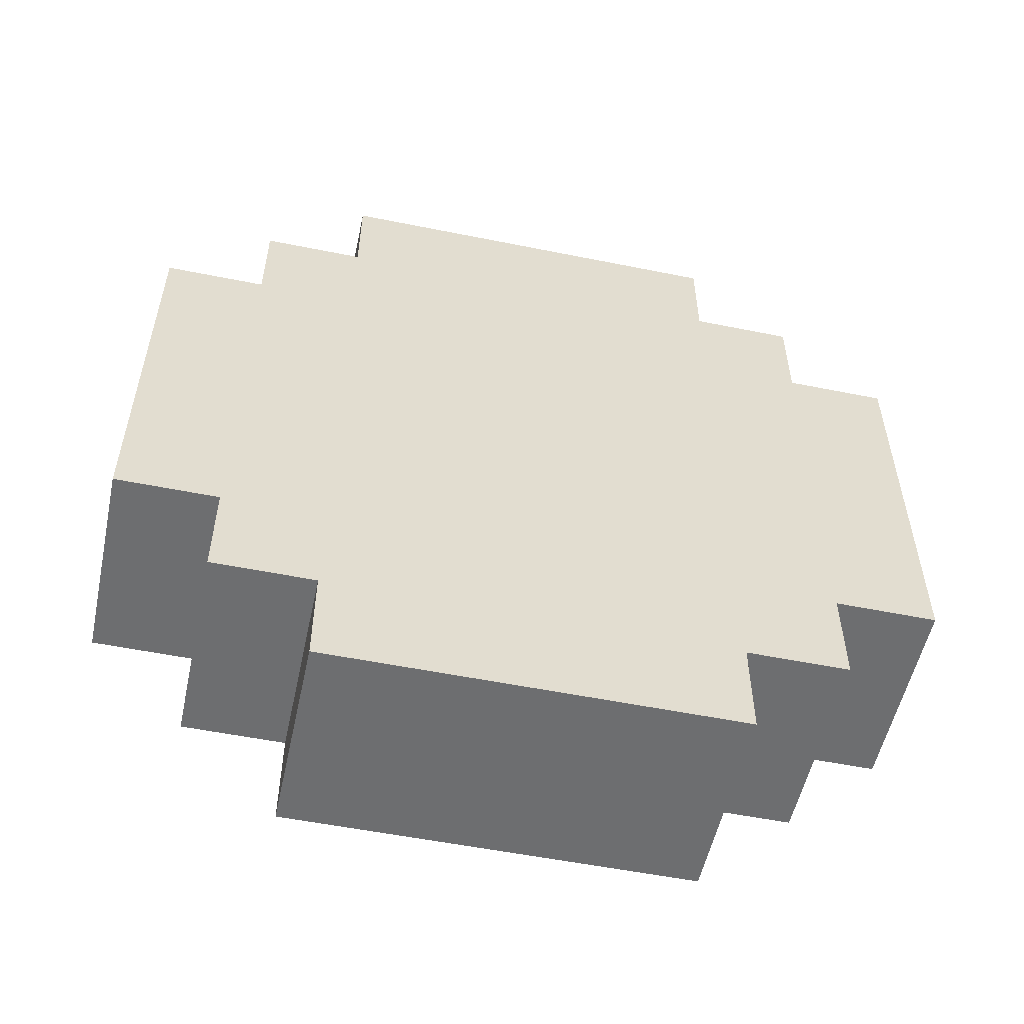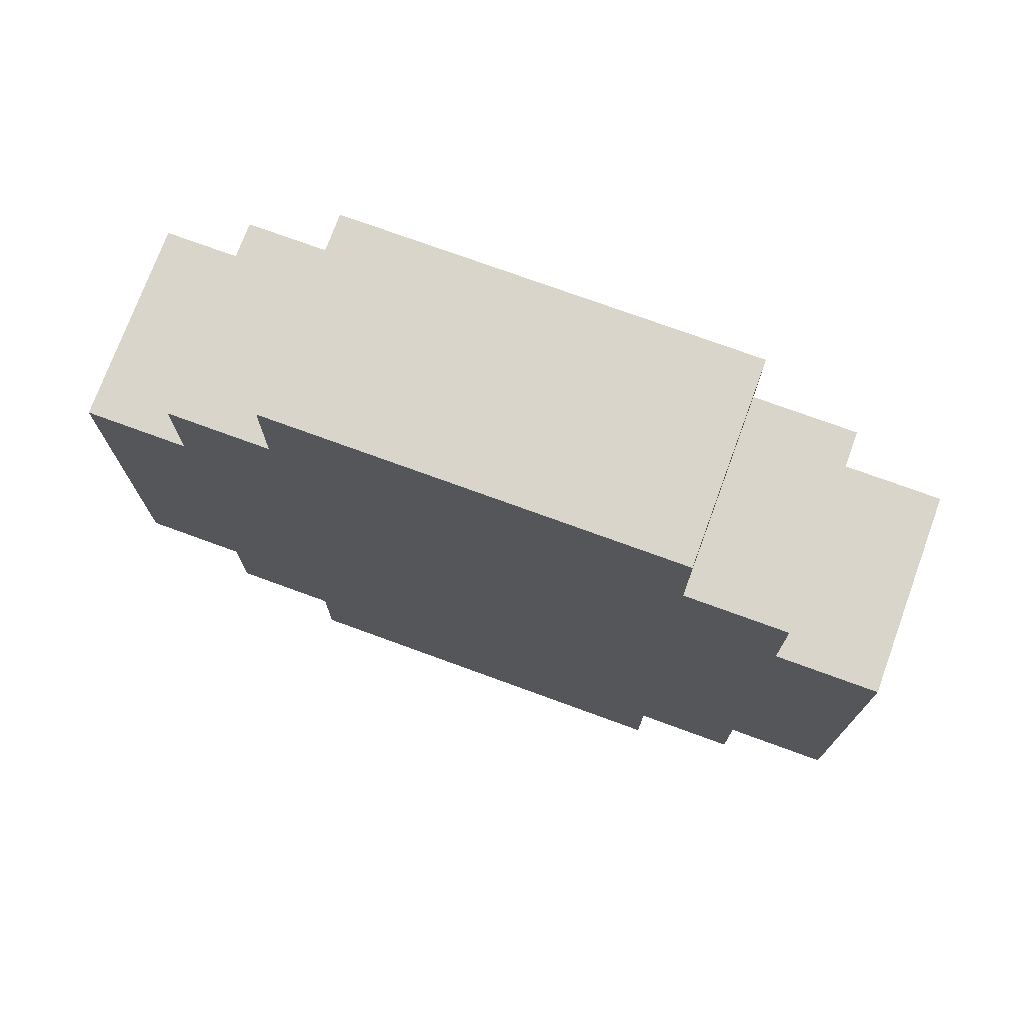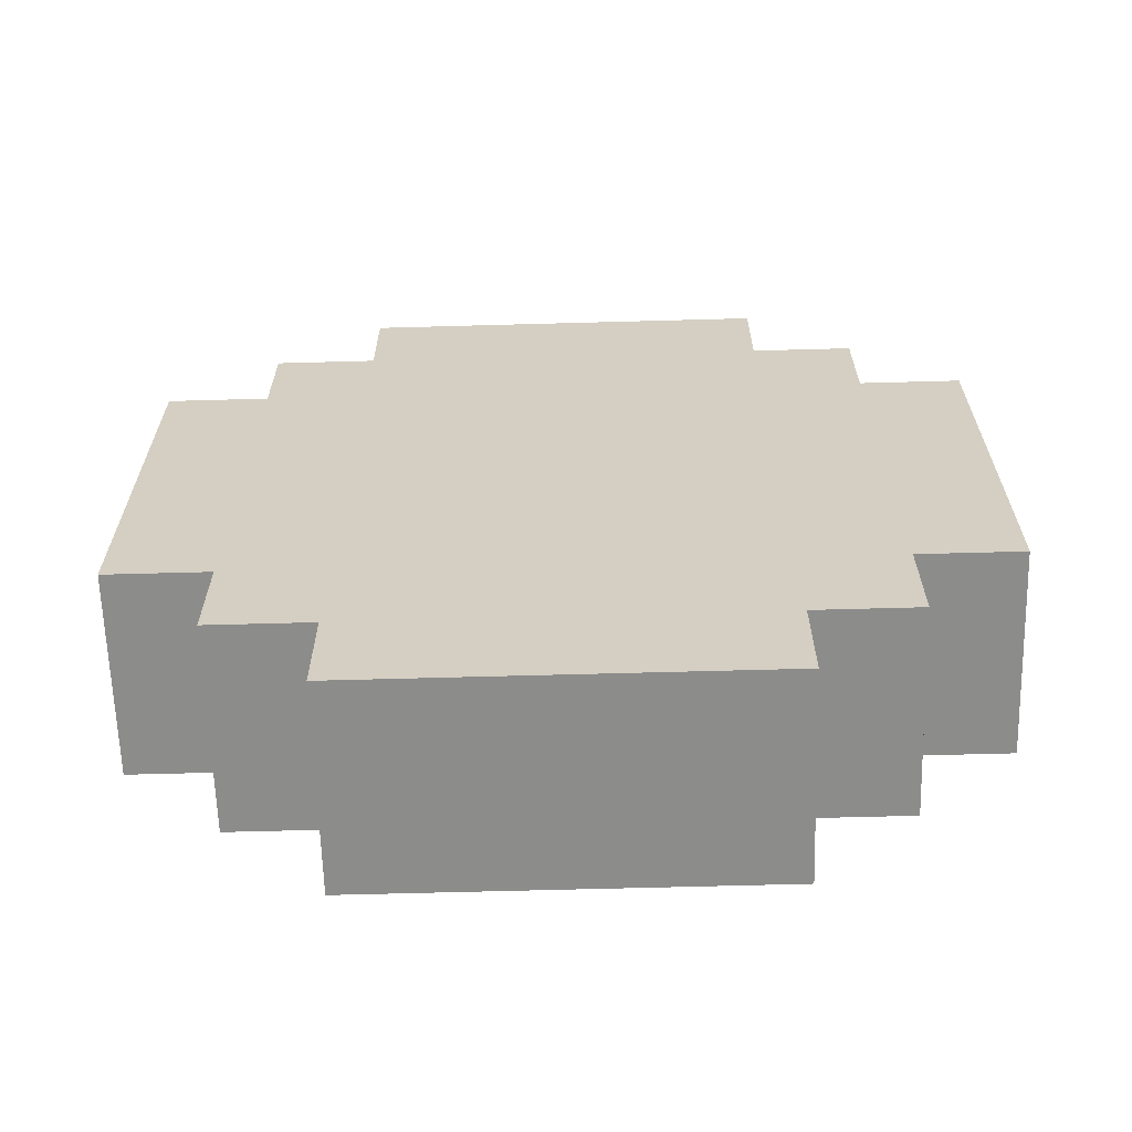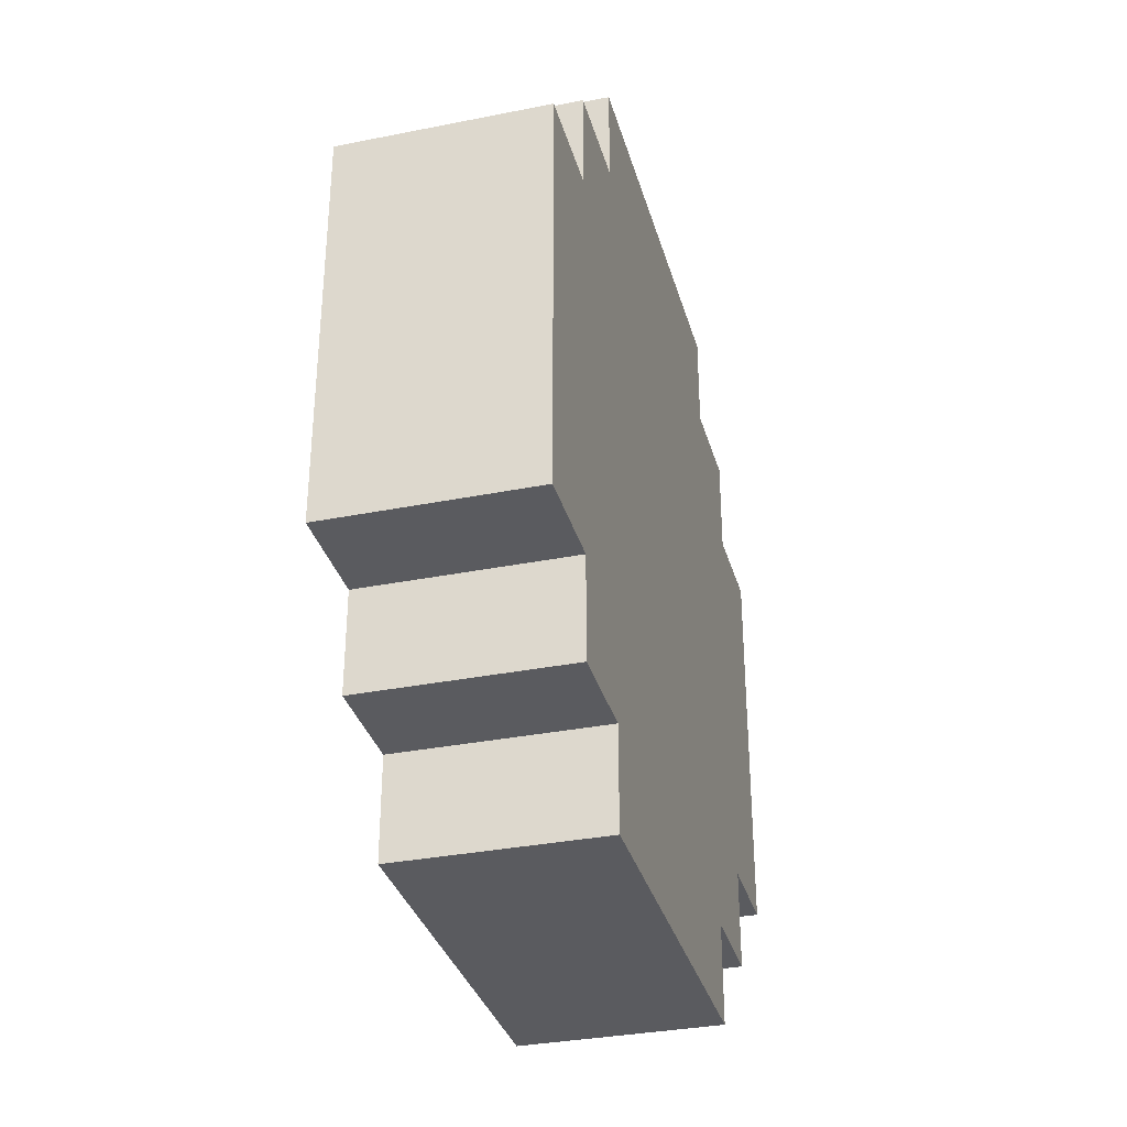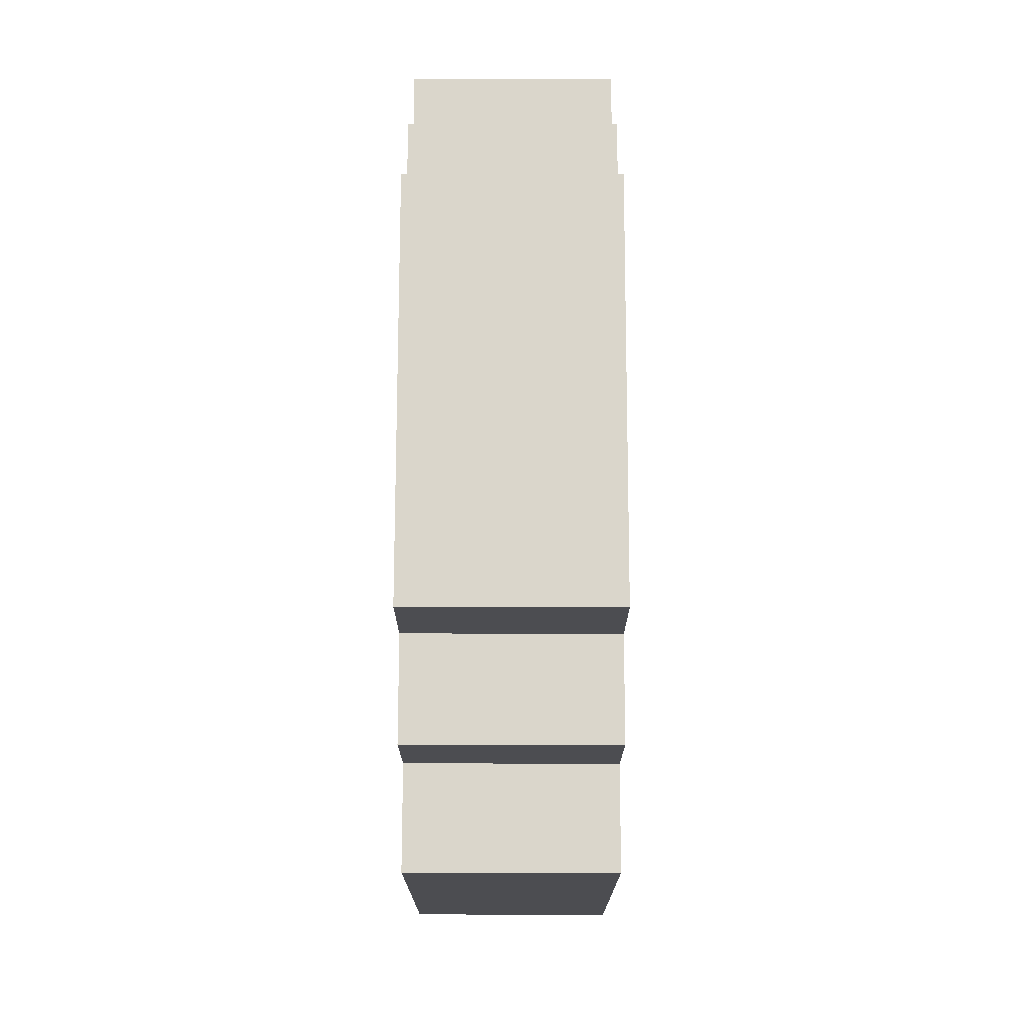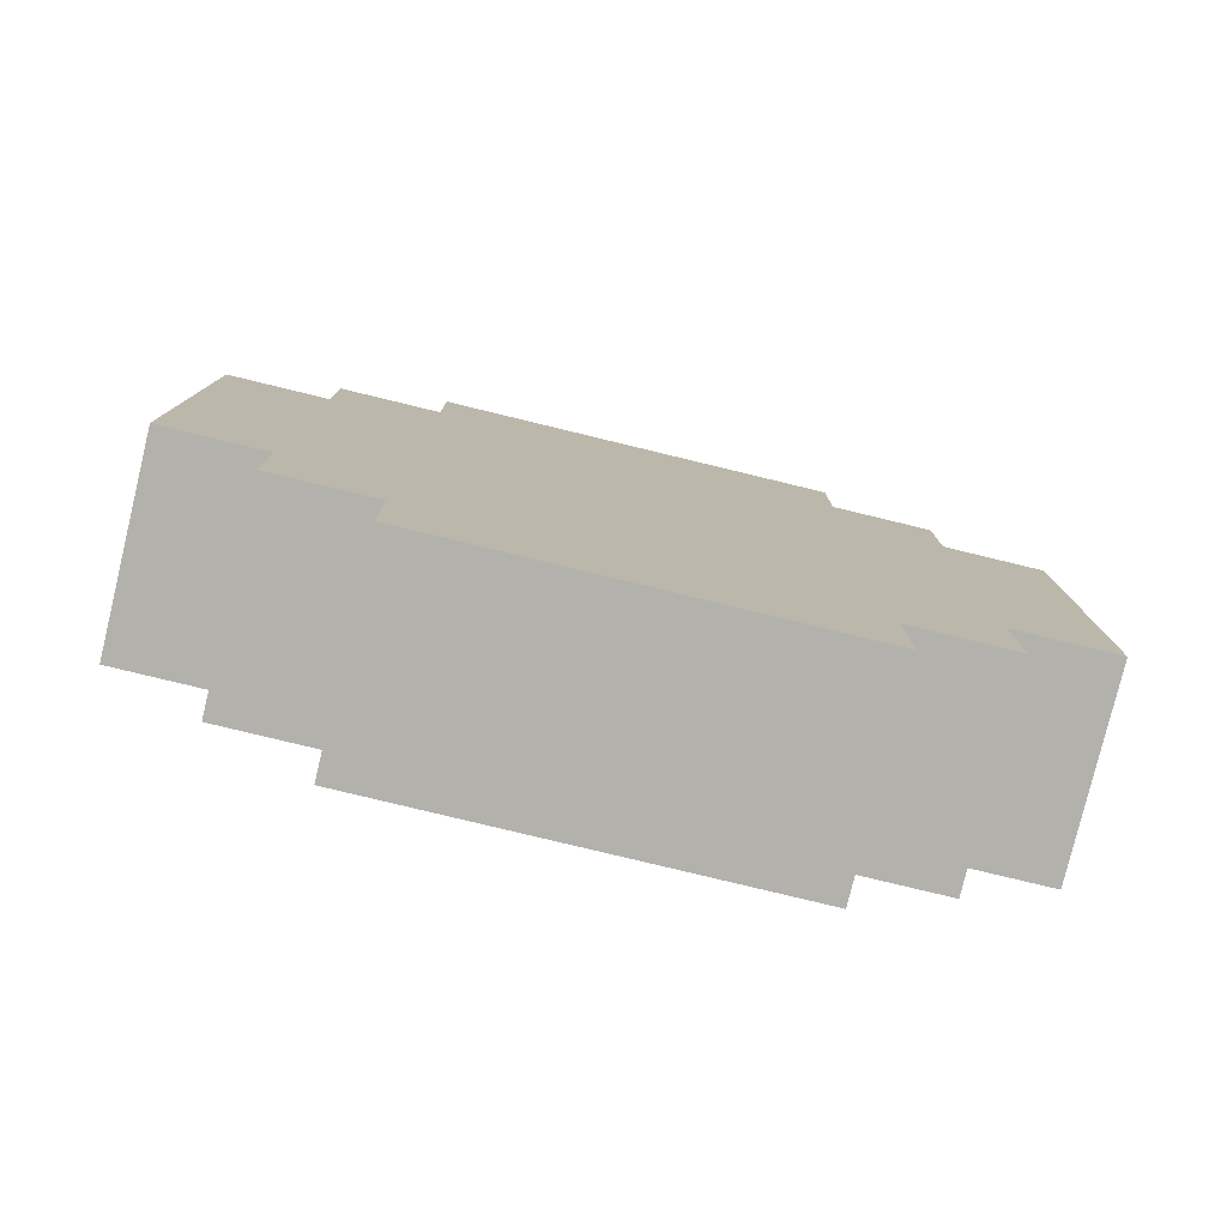
<metadata>
{"format":"obj","ext":"obj","renderer":"f3d","projection":"perspective","resolution":1024,"background":"white","views":[{"elev":-54.3,"azim":77.9,"up":"+Y"},{"elev":74.2,"azim":110.1,"up":"+Y"},{"elev":-64.1,"azim":-88.4,"up":"+Z"},{"elev":-33.5,"azim":-164.8,"up":"+Y"},{"elev":73.8,"azim":0.1,"up":"+Z"},{"elev":-79.1,"azim":-103.6,"up":"+Z"}]}
</metadata>
<code>
o
v -0.1 -0.4 0.2
v -0.1 -0.4 0.1
v -0.1 -0.4 -0.1
v -0.1 -0.4 -0.2
v -0.1 -0.3 0.3
v -0.1 -0.3 0.2
v -0.1 -0.3 0.1
v -0.1 -0.3 -0.1
v -0.1 -0.3 -0.2
v -0.1 -0.3 -0.3
v -0.1 -0.2 0.4
v -0.1 -0.2 0.3
v -0.1 -0.2 0.2
v -0.1 -0.2 0.1
v -0.1 -0.2 -0.1
v -0.1 -0.2 -0.2
v -0.1 -0.2 -0.3
v -0.1 -0.2 -0.4
v -0.1 -0.1 0.4
v -0.1 -0.1 0.3
v -0.1 -0.1 0.2
v -0.1 -0.1 0.1
v -0.1 -0.1 -0.1
v -0.1 -0.1 -0.2
v -0.1 -0.1 -0.3
v -0.1 -0.1 -0.4
v -0.1 0.1 0.4
v -0.1 0.1 0.3
v -0.1 0.1 0.2
v -0.1 0.1 0.1
v -0.1 0.1 -0.1
v -0.1 0.1 -0.2
v -0.1 0.1 -0.3
v -0.1 0.1 -0.4
v -0.1 0.2 0.4
v -0.1 0.2 0.3
v -0.1 0.2 0.2
v -0.1 0.2 0.1
v -0.1 0.2 -0.1
v -0.1 0.2 -0.2
v -0.1 0.2 -0.3
v -0.1 0.2 -0.4
v -0.1 0.3 0.3
v -0.1 0.3 0.2
v -0.1 0.3 0.1
v -0.1 0.3 -0.1
v -0.1 0.3 -0.2
v -0.1 0.3 -0.3
v -0.1 0.4 0.2
v -0.1 0.4 0.1
v -0.1 0.4 -0.1
v -0.1 0.4 -0.2
v 0.1 -0.4 0.2
v 0.1 -0.4 0.1
v 0.1 -0.4 -0.1
v 0.1 -0.4 -0.2
v 0.1 -0.3 0.3
v 0.1 -0.3 0.2
v 0.1 -0.3 0.1
v 0.1 -0.3 -0.1
v 0.1 -0.3 -0.2
v 0.1 -0.3 -0.3
v 0.1 -0.2 0.4
v 0.1 -0.2 0.3
v 0.1 -0.2 0.2
v 0.1 -0.2 0.1
v 0.1 -0.2 -0.1
v 0.1 -0.2 -0.2
v 0.1 -0.2 -0.3
v 0.1 -0.2 -0.4
v 0.1 -0.1 0.4
v 0.1 -0.1 0.3
v 0.1 -0.1 0.2
v 0.1 -0.1 0.1
v 0.1 -0.1 -0.1
v 0.1 -0.1 -0.2
v 0.1 -0.1 -0.3
v 0.1 -0.1 -0.4
v 0.1 0.1 0.4
v 0.1 0.1 0.3
v 0.1 0.1 0.2
v 0.1 0.1 0.1
v 0.1 0.1 -0.1
v 0.1 0.1 -0.2
v 0.1 0.1 -0.3
v 0.1 0.1 -0.4
v 0.1 0.2 0.4
v 0.1 0.2 0.3
v 0.1 0.2 0.2
v 0.1 0.2 0.1
v 0.1 0.2 -0.1
v 0.1 0.2 -0.2
v 0.1 0.2 -0.3
v 0.1 0.2 -0.4
v 0.1 0.3 0.3
v 0.1 0.3 0.2
v 0.1 0.3 0.1
v 0.1 0.3 -0.1
v 0.1 0.3 -0.2
v 0.1 0.3 -0.3
v 0.1 0.4 0.2
v 0.1 0.4 0.1
v 0.1 0.4 -0.1
v 0.1 0.4 -0.2
v -0.1 -0.2 0.4
v -0.1 -0.1 0.4
v -0.1 0.1 0.4
v -0.1 0.2 0.4
v 0.1 -0.2 0.4
v 0.1 -0.1 0.4
v 0.1 0.1 0.4
v 0.1 0.2 0.4
v -0.1 -0.3 0.3
v -0.1 -0.2 0.3
v -0.1 0.2 0.3
v -0.1 0.3 0.3
v 0.1 -0.3 0.3
v 0.1 -0.2 0.3
v 0.1 0.2 0.3
v 0.1 0.3 0.3
v -0.1 -0.4 0.2
v -0.1 -0.3 0.2
v -0.1 0.3 0.2
v -0.1 0.4 0.2
v 0.1 -0.4 0.2
v 0.1 -0.3 0.2
v 0.1 0.3 0.2
v 0.1 0.4 0.2
v -0.1 -0.4 -0.2
v -0.1 -0.3 -0.2
v -0.1 0.3 -0.2
v -0.1 0.4 -0.2
v 0.1 -0.4 -0.2
v 0.1 -0.3 -0.2
v 0.1 0.3 -0.2
v 0.1 0.4 -0.2
v -0.1 -0.3 -0.3
v -0.1 -0.2 -0.3
v -0.1 0.2 -0.3
v -0.1 0.3 -0.3
v 0.1 -0.3 -0.3
v 0.1 -0.2 -0.3
v 0.1 0.2 -0.3
v 0.1 0.3 -0.3
v -0.1 -0.2 -0.4
v -0.1 -0.1 -0.4
v -0.1 0.1 -0.4
v -0.1 0.2 -0.4
v 0.1 -0.2 -0.4
v 0.1 -0.1 -0.4
v 0.1 0.1 -0.4
v 0.1 0.2 -0.4
v -0.1 -0.4 0.2
v 0.1 -0.4 0.2
v -0.1 -0.4 0.1
v 0.1 -0.4 0.1
v -0.1 -0.4 -0.1
v 0.1 -0.4 -0.1
v -0.1 -0.4 -0.2
v 0.1 -0.4 -0.2
v -0.1 -0.3 0.3
v 0.1 -0.3 0.3
v -0.1 -0.3 0.2
v 0.1 -0.3 0.2
v -0.1 -0.3 -0.2
v 0.1 -0.3 -0.2
v -0.1 -0.3 -0.3
v 0.1 -0.3 -0.3
v -0.1 -0.2 0.4
v 0.1 -0.2 0.4
v -0.1 -0.2 0.3
v 0.1 -0.2 0.3
v -0.1 -0.2 -0.3
v 0.1 -0.2 -0.3
v -0.1 -0.2 -0.4
v 0.1 -0.2 -0.4
v -0.1 0.2 0.4
v 0.1 0.2 0.4
v -0.1 0.2 0.3
v 0.1 0.2 0.3
v -0.1 0.2 -0.3
v 0.1 0.2 -0.3
v -0.1 0.2 -0.4
v 0.1 0.2 -0.4
v -0.1 0.3 0.3
v 0.1 0.3 0.3
v -0.1 0.3 0.2
v 0.1 0.3 0.2
v -0.1 0.3 -0.2
v 0.1 0.3 -0.2
v -0.1 0.3 -0.3
v 0.1 0.3 -0.3
v -0.1 0.4 0.2
v 0.1 0.4 0.2
v -0.1 0.4 0.1
v 0.1 0.4 0.1
v -0.1 0.4 -0.1
v 0.1 0.4 -0.1
v -0.1 0.4 -0.2
v 0.1 0.4 -0.2
f 6 2 1
f 7 3 2
f 7 2 6
f 8 4 3
f 8 3 7
f 9 4 8
f 12 7 6
f 12 10 9
f 12 9 8
f 12 8 7
f 12 6 5
f 13 10 12
f 14 10 13
f 15 10 14
f 16 10 15
f 17 10 16
f 19 12 11
f 20 13 12
f 20 12 19
f 21 14 13
f 21 13 20
f 22 15 14
f 22 14 21
f 23 16 15
f 23 15 22
f 24 17 16
f 24 16 23
f 25 18 17
f 25 17 24
f 26 18 25
f 27 20 19
f 27 21 20
f 27 22 21
f 28 22 27
f 29 22 28
f 30 23 22
f 30 22 29
f 31 24 23
f 31 23 30
f 31 26 25
f 31 25 24
f 32 26 31
f 33 26 32
f 34 26 33
f 35 28 27
f 36 29 28
f 36 28 35
f 37 30 29
f 37 29 36
f 38 31 30
f 38 30 37
f 39 32 31
f 39 31 38
f 40 33 32
f 40 32 39
f 41 34 33
f 41 33 40
f 42 34 41
f 43 37 36
f 43 41 40
f 43 40 39
f 43 39 38
f 43 38 37
f 44 41 43
f 45 41 44
f 46 41 45
f 47 41 46
f 48 41 47
f 49 45 44
f 50 46 45
f 50 45 49
f 51 47 46
f 51 46 50
f 52 47 51
f 53 54 58
f 54 55 59
f 58 54 59
f 55 56 60
f 59 55 60
f 60 56 61
f 58 59 64
f 61 62 64
f 60 61 64
f 59 60 64
f 57 58 64
f 64 62 65
f 65 62 66
f 66 62 67
f 67 62 68
f 68 62 69
f 63 64 71
f 64 65 72
f 71 64 72
f 65 66 73
f 72 65 73
f 66 67 74
f 73 66 74
f 67 68 75
f 74 67 75
f 68 69 76
f 75 68 76
f 69 70 77
f 76 69 77
f 77 70 78
f 71 72 79
f 72 73 79
f 73 74 79
f 79 74 80
f 80 74 81
f 74 75 82
f 81 74 82
f 75 76 83
f 82 75 83
f 77 78 83
f 76 77 83
f 83 78 84
f 84 78 85
f 85 78 86
f 79 80 87
f 80 81 88
f 87 80 88
f 81 82 89
f 88 81 89
f 82 83 90
f 89 82 90
f 83 84 91
f 90 83 91
f 84 85 92
f 91 84 92
f 85 86 93
f 92 85 93
f 93 86 94
f 88 89 95
f 92 93 95
f 91 92 95
f 90 91 95
f 89 90 95
f 95 93 96
f 96 93 97
f 97 93 98
f 98 93 99
f 99 93 100
f 96 97 101
f 97 98 102
f 101 97 102
f 98 99 103
f 102 98 103
f 103 99 104
f 109 106 105
f 110 107 106
f 110 106 109
f 111 108 107
f 111 107 110
f 112 108 111
f 117 114 113
f 118 114 117
f 119 116 115
f 120 116 119
f 125 122 121
f 126 122 125
f 127 124 123
f 128 124 127
f 129 130 133
f 133 130 134
f 131 132 135
f 135 132 136
f 137 138 141
f 141 138 142
f 139 140 143
f 143 140 144
f 145 146 149
f 146 147 150
f 149 146 150
f 147 148 151
f 150 147 151
f 151 148 152
f 155 154 153
f 156 154 155
f 157 156 155
f 158 156 157
f 159 158 157
f 160 158 159
f 163 162 161
f 164 162 163
f 167 166 165
f 168 166 167
f 171 170 169
f 172 170 171
f 175 174 173
f 176 174 175
f 177 178 179
f 179 178 180
f 181 182 183
f 183 182 184
f 185 186 187
f 187 186 188
f 189 190 191
f 191 190 192
f 193 194 195
f 195 194 196
f 195 196 197
f 197 196 198
f 197 198 199
f 199 198 200

</code>
